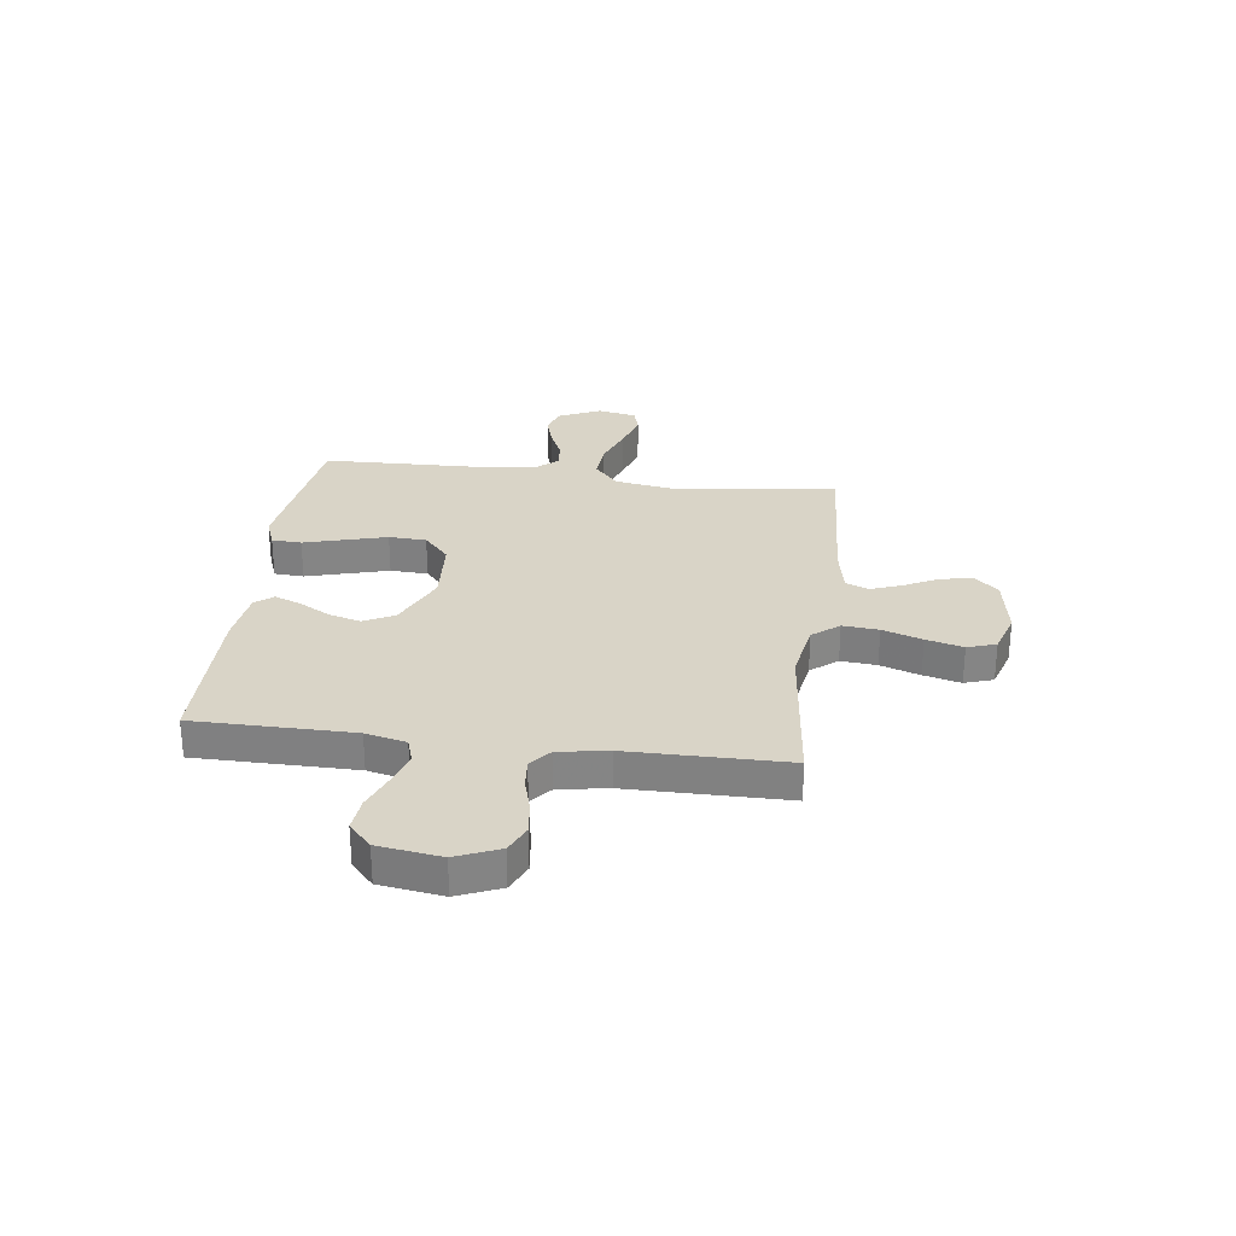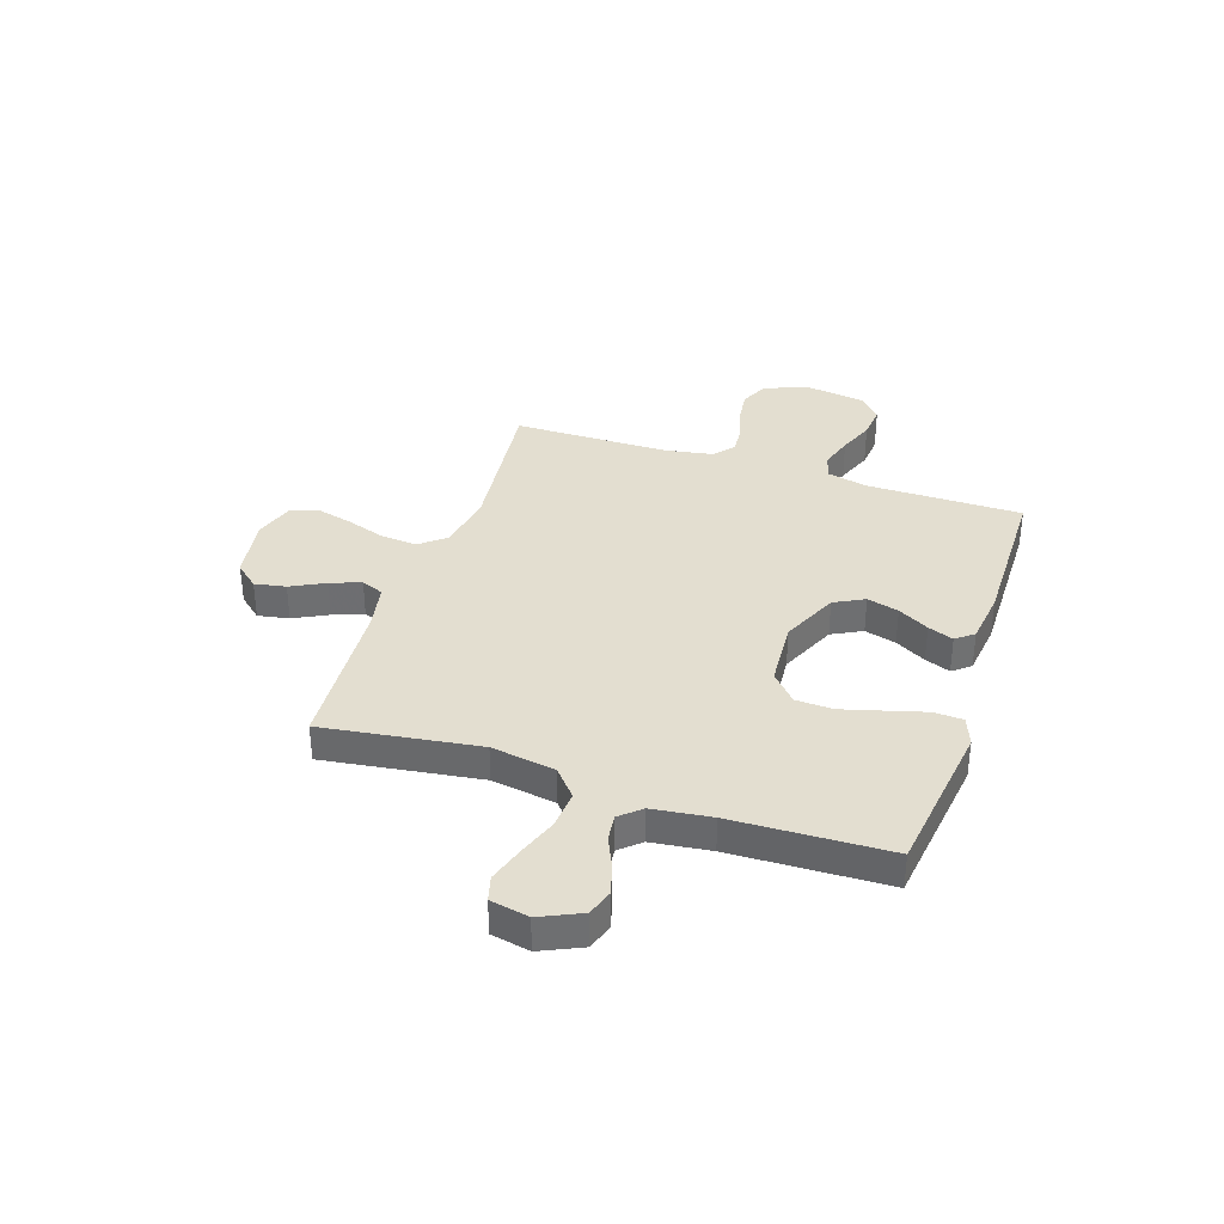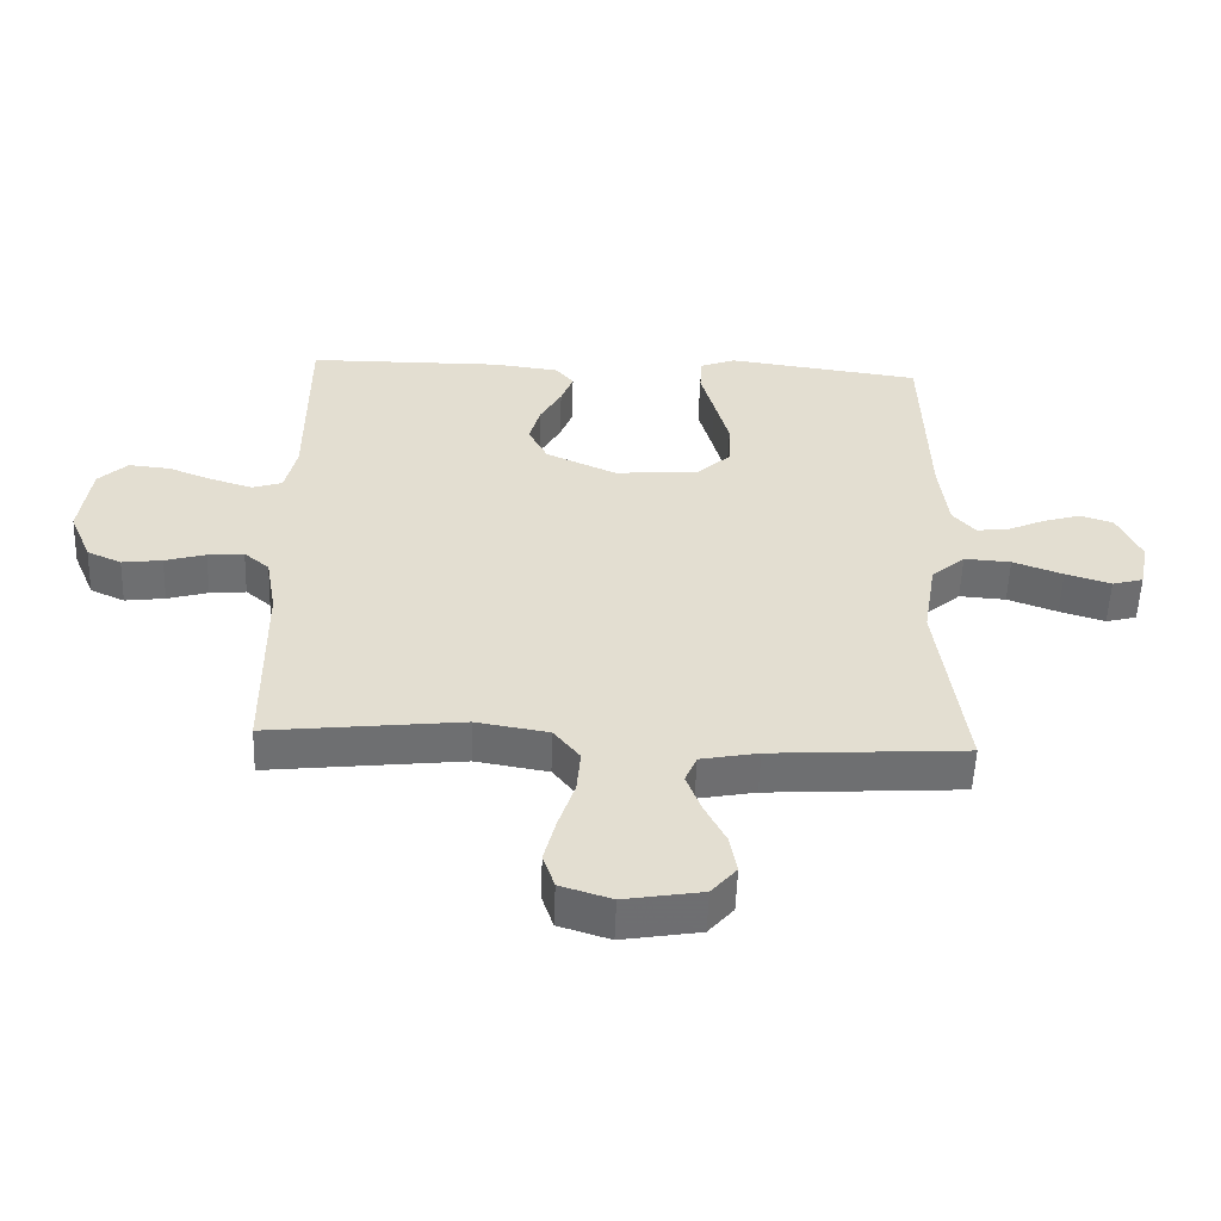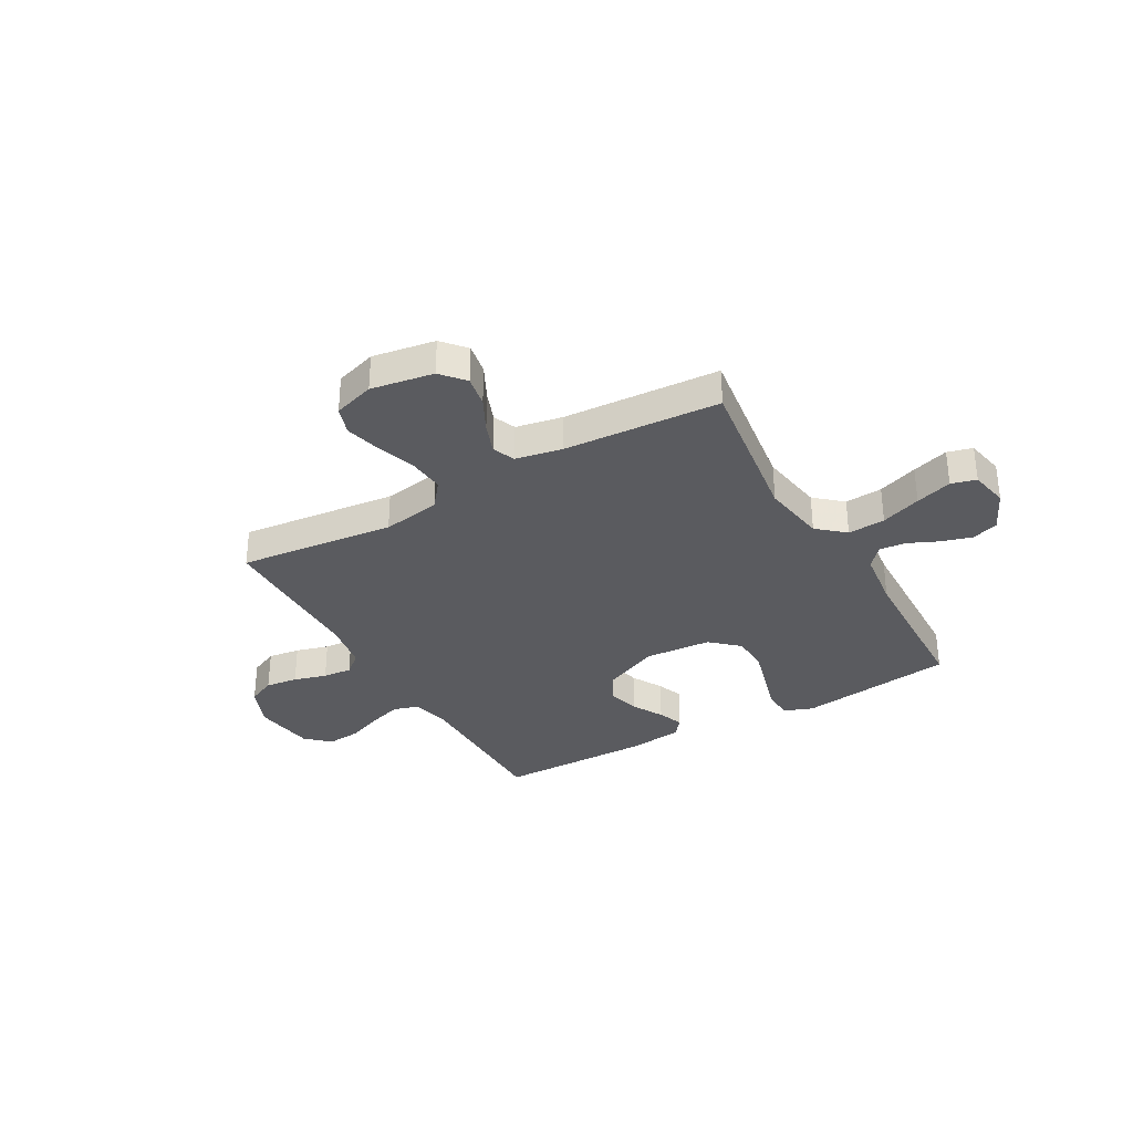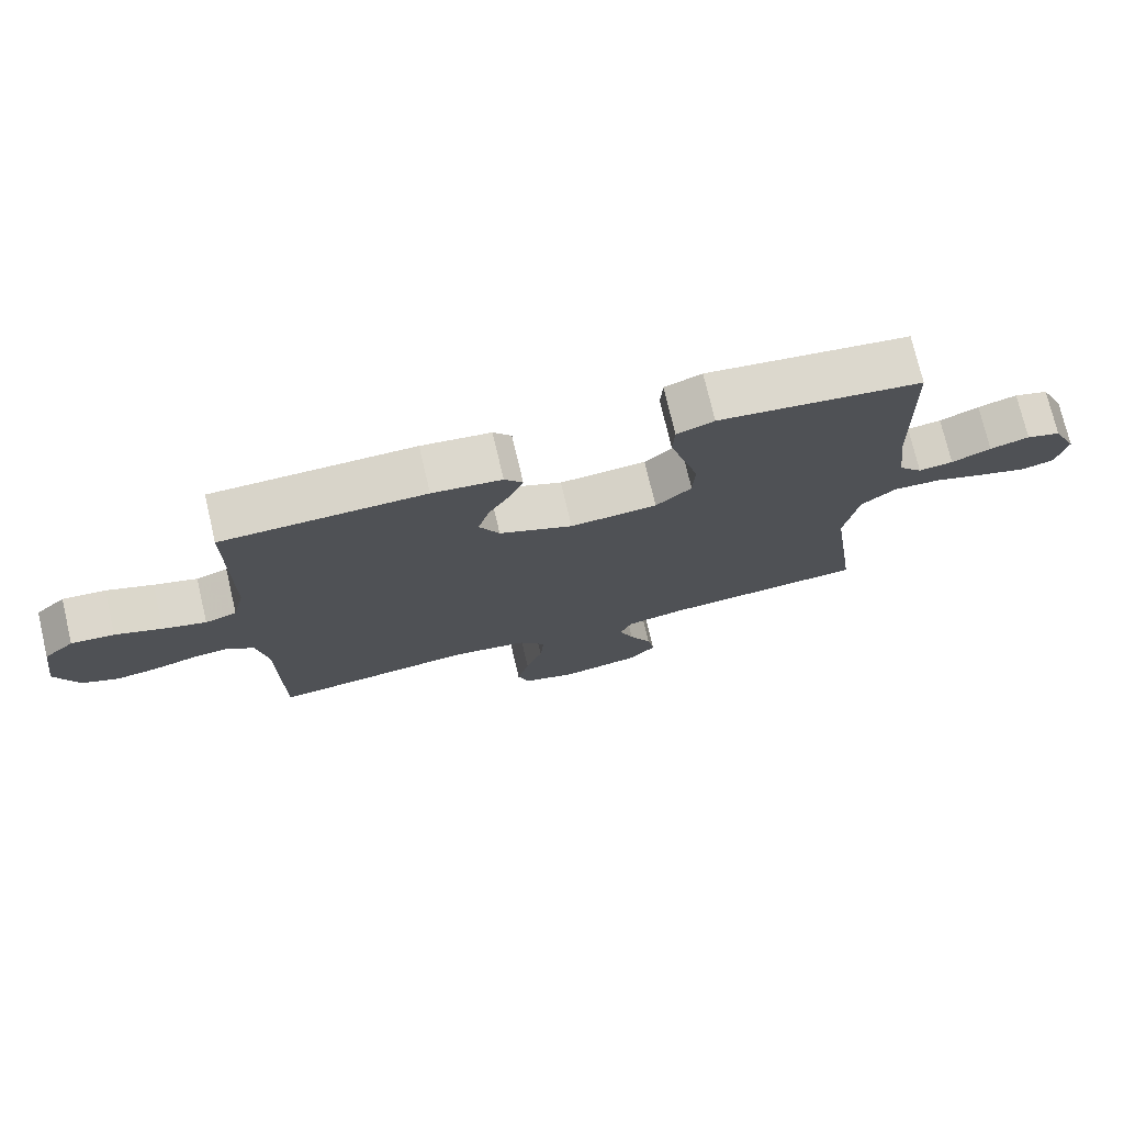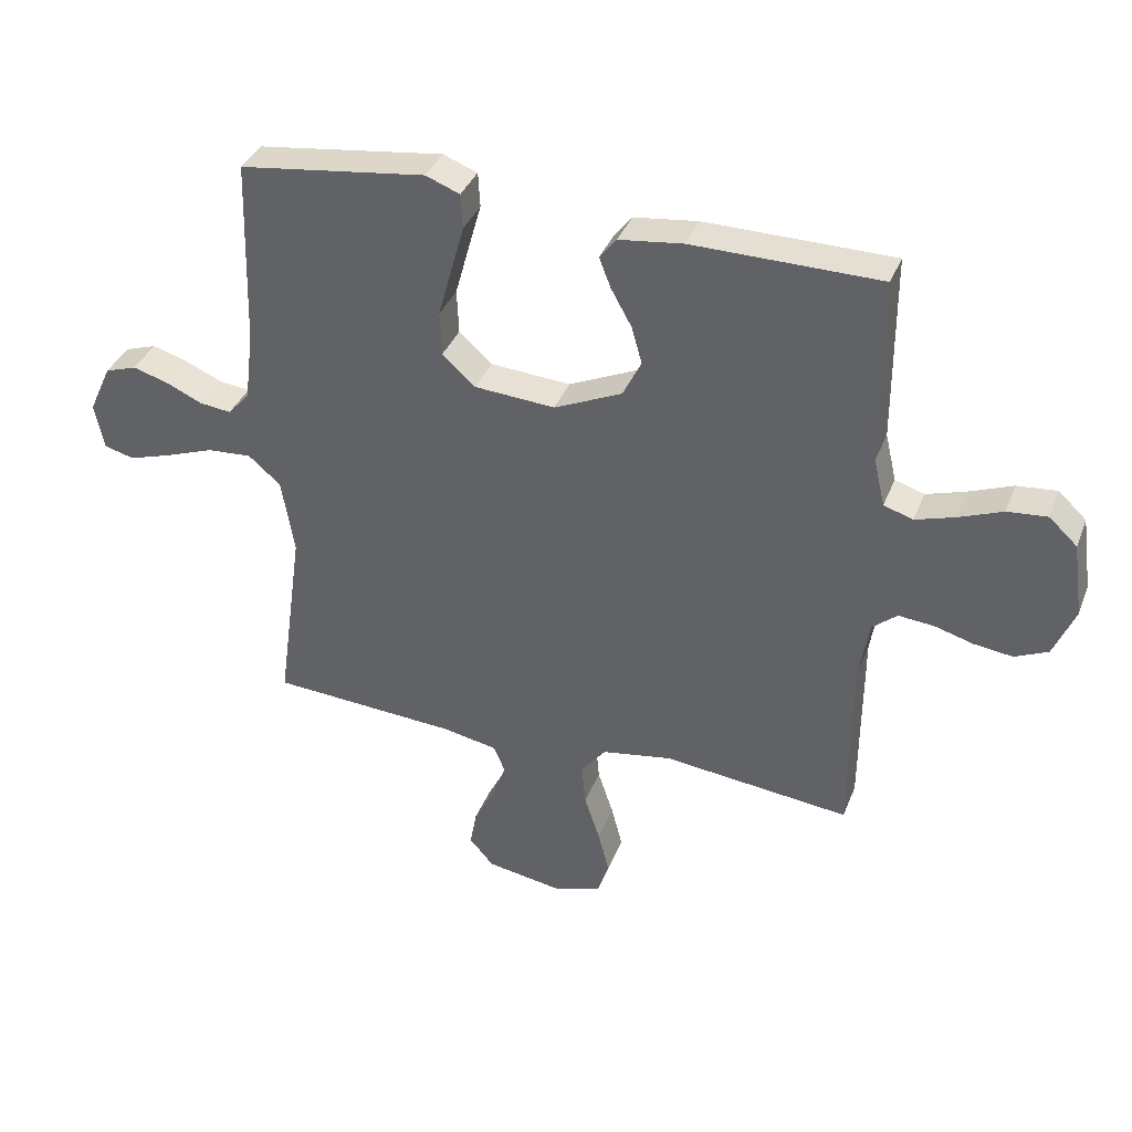
<metadata>
{"format":"obj","ext":"obj","renderer":"f3d","projection":"perspective","resolution":1024,"background":"white","views":[{"elev":28.6,"azim":97.4,"up":"+Y"},{"elev":35.8,"azim":-71.7,"up":"+Y"},{"elev":-54.3,"azim":178.0,"up":"+Z"},{"elev":-33.2,"azim":-150.4,"up":"+Y"},{"elev":74.8,"azim":166.7,"up":"+Z"},{"elev":36.7,"azim":19.9,"up":"+Z"}]}
</metadata>
<code>
v 0.5 0.07 -0.5
v 0.2 0.07 -0.467
v 0.088 0.07 -0.486
v 0.048 0.07 -0.536
v 0.054 0.07 -0.604
v 0.079 0.07 -0.679
v 0.097 0.07 -0.749
v 0.079 0.07 -0.803
v 0 0.07 -0.828
v -0.12 0.07 -0.808
v -0.159 0.07 -0.763
v -0.148 0.07 -0.703
v -0.115 0.07 -0.638
v -0.093 0.07 -0.579
v -0.111 0.07 -0.536
v -0.2 0.07 -0.519
v -0.5 0.07 -0.5
v -0.458 0.07 -0.2
v -0.478 0.07 -0.077
v -0.53 0.07 -0.032
v -0.602 0.07 -0.037
v -0.679 0.07 -0.065
v -0.749 0.07 -0.087
v -0.797 0.07 -0.074
v -0.812 0.07 0
v -0.776 0.07 0.079
v -0.725 0.07 0.096
v -0.667 0.07 0.079
v -0.609 0.07 0.053
v -0.558 0.07 0.047
v -0.523 0.07 0.087
v -0.509 0.07 0.2
v -0.5 0.07 0.5
v -0.2 0.07 0.54
v -0.145 0.07 0.519
v -0.142 0.07 0.463
v -0.163 0.07 0.388
v -0.185 0.07 0.308
v -0.182 0.07 0.237
v -0.129 0.07 0.189
v 0 0.07 0.18
v 0.109 0.07 0.229
v 0.139 0.07 0.287
v 0.122 0.07 0.348
v 0.089 0.07 0.407
v 0.07 0.07 0.456
v 0.097 0.07 0.49
v 0.2 0.07 0.503
v 0.5 0.07 0.5
v 0.501 0.07 0.2
v 0.519 0.07 0.123
v 0.566 0.07 0.108
v 0.63 0.07 0.128
v 0.699 0.07 0.155
v 0.763 0.07 0.161
v 0.808 0.07 0.119
v 0.825 0.07 0
v 0.791 0.07 -0.081
v 0.738 0.07 -0.105
v 0.676 0.07 -0.097
v 0.613 0.07 -0.079
v 0.557 0.07 -0.074
v 0.518 0.07 -0.107
v 0.502 0.07 -0.2
v 0.5 0 -0.5
v 0.2 0 -0.467
v 0.088 0 -0.486
v 0.048 0 -0.536
v 0.054 0 -0.604
v 0.079 0 -0.679
v 0.097 0 -0.749
v 0.079 0 -0.803
v 0 0 -0.828
v -0.12 0 -0.808
v -0.159 0 -0.763
v -0.148 0 -0.703
v -0.115 0 -0.638
v -0.093 0 -0.579
v -0.111 0 -0.536
v -0.2 0 -0.519
v -0.5 0 -0.5
v -0.458 0 -0.2
v -0.478 0 -0.077
v -0.53 0 -0.032
v -0.602 0 -0.037
v -0.679 0 -0.065
v -0.749 0 -0.087
v -0.797 0 -0.074
v -0.812 0 0
v -0.776 0 0.079
v -0.725 0 0.096
v -0.667 0 0.079
v -0.609 0 0.053
v -0.558 0 0.047
v -0.523 0 0.087
v -0.509 0 0.2
v -0.5 0 0.5
v -0.2 0 0.54
v -0.145 0 0.519
v -0.142 0 0.463
v -0.163 0 0.388
v -0.185 0 0.308
v -0.182 0 0.237
v -0.129 0 0.189
v 0 0 0.18
v 0.109 0 0.229
v 0.139 0 0.287
v 0.122 0 0.348
v 0.089 0 0.407
v 0.07 0 0.456
v 0.097 0 0.49
v 0.2 0 0.503
v 0.5 0 0.5
v 0.501 0 0.2
v 0.519 0 0.123
v 0.566 0 0.108
v 0.63 0 0.128
v 0.699 0 0.155
v 0.763 0 0.161
v 0.808 0 0.119
v 0.825 0 0
v 0.791 0 -0.081
v 0.738 0 -0.105
v 0.676 0 -0.097
v 0.613 0 -0.079
v 0.557 0 -0.074
v 0.518 0 -0.107
v 0.502 0 -0.2
f 58 59 60 61
f 58 61 62
f 57 58 62
f 56 57 62
f 53 54 55 56
f 52 53 56 62
f 51 52 62 63
f 47 48 49 50
f 44 45 46 47
f 43 44 47 50
f 42 43 50 51
f 34 35 36 37
f 32 33 34 37
f 31 32 37 38
f 30 31 38 39
f 26 27 28 29
f 24 25 26 29
f 24 29 30
f 21 22 23 24
f 21 24 30 39
f 16 17 18
f 15 16 18 19
f 10 11 12 13
f 10 13 14
f 9 10 14
f 8 9 14
f 5 6 7 8
f 5 8 14 15
f 64 1 2
f 64 2 3
f 63 64 3
f 41 42 51 63
f 40 41 63 3
f 20 21 39 40
f 19 20 40 3
f 4 5 15 19
f 3 4 19
f 125 124 123 122
f 126 125 122
f 126 122 121
f 126 121 120
f 120 119 118 117
f 126 120 117 116
f 127 126 116 115
f 114 113 112 111
f 111 110 109 108
f 114 111 108 107
f 115 114 107 106
f 101 100 99 98
f 101 98 97 96
f 102 101 96 95
f 103 102 95 94
f 93 92 91 90
f 93 90 89 88
f 94 93 88
f 88 87 86 85
f 103 94 88 85
f 82 81 80
f 83 82 80 79
f 77 76 75 74
f 78 77 74
f 78 74 73
f 78 73 72
f 72 71 70 69
f 79 78 72 69
f 66 65 128
f 67 66 128
f 67 128 127
f 127 115 106 105
f 67 127 105 104
f 104 103 85 84
f 67 104 84 83
f 83 79 69 68
f 83 68 67
f 1 65 66 2
f 2 66 67 3
f 3 67 68 4
f 4 68 69 5
f 5 69 70 6
f 6 70 71 7
f 7 71 72 8
f 8 72 73 9
f 9 73 74 10
f 10 74 75 11
f 11 75 76 12
f 12 76 77 13
f 13 77 78 14
f 14 78 79 15
f 15 79 80 16
f 16 80 81 17
f 17 81 82 18
f 18 82 83 19
f 19 83 84 20
f 20 84 85 21
f 21 85 86 22
f 22 86 87 23
f 23 87 88 24
f 24 88 89 25
f 25 89 90 26
f 26 90 91 27
f 27 91 92 28
f 28 92 93 29
f 29 93 94 30
f 30 94 95 31
f 31 95 96 32
f 32 96 97 33
f 33 97 98 34
f 34 98 99 35
f 35 99 100 36
f 36 100 101 37
f 37 101 102 38
f 38 102 103 39
f 39 103 104 40
f 40 104 105 41
f 41 105 106 42
f 42 106 107 43
f 43 107 108 44
f 44 108 109 45
f 45 109 110 46
f 46 110 111 47
f 47 111 112 48
f 48 112 113 49
f 49 113 114 50
f 50 114 115 51
f 51 115 116 52
f 52 116 117 53
f 53 117 118 54
f 54 118 119 55
f 55 119 120 56
f 56 120 121 57
f 57 121 122 58
f 58 122 123 59
f 59 123 124 60
f 60 124 125 61
f 61 125 126 62
f 62 126 127 63
f 63 127 128 64
f 64 128 65 1

</code>
